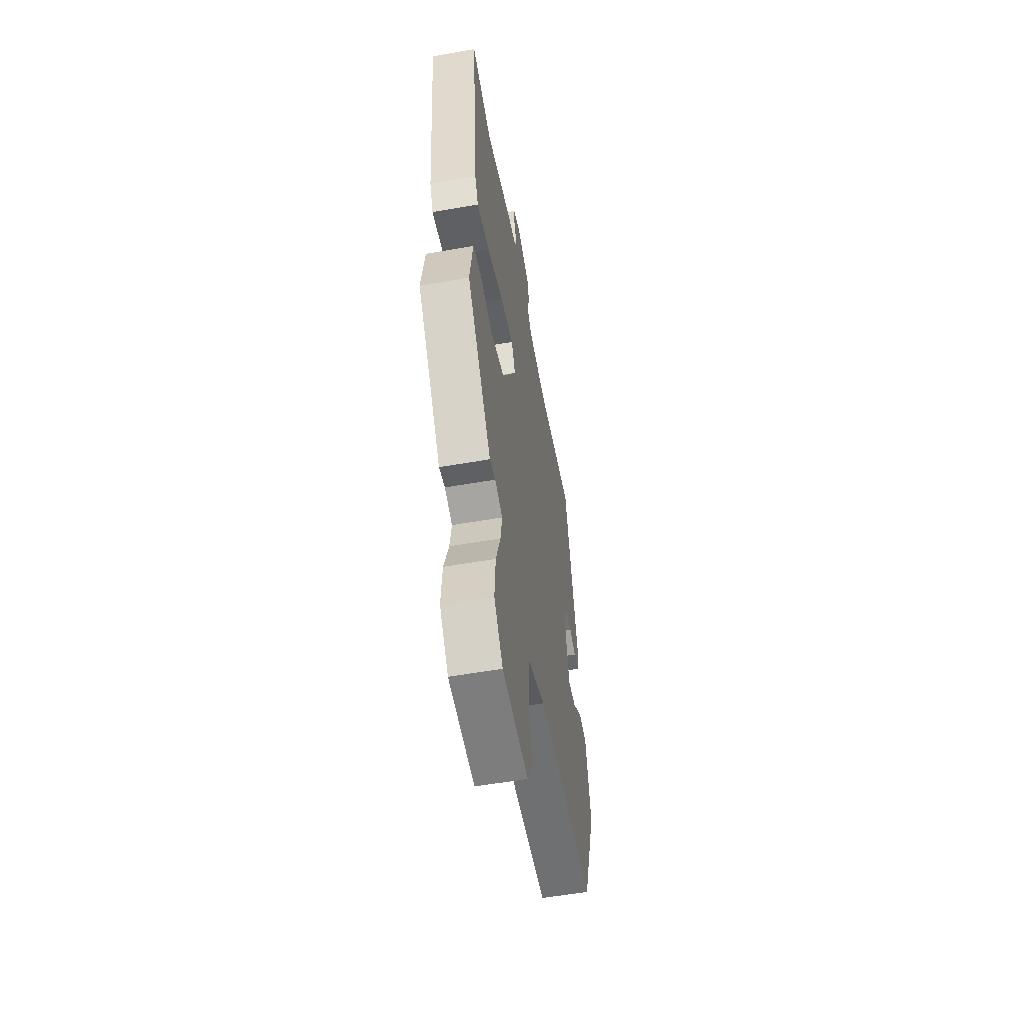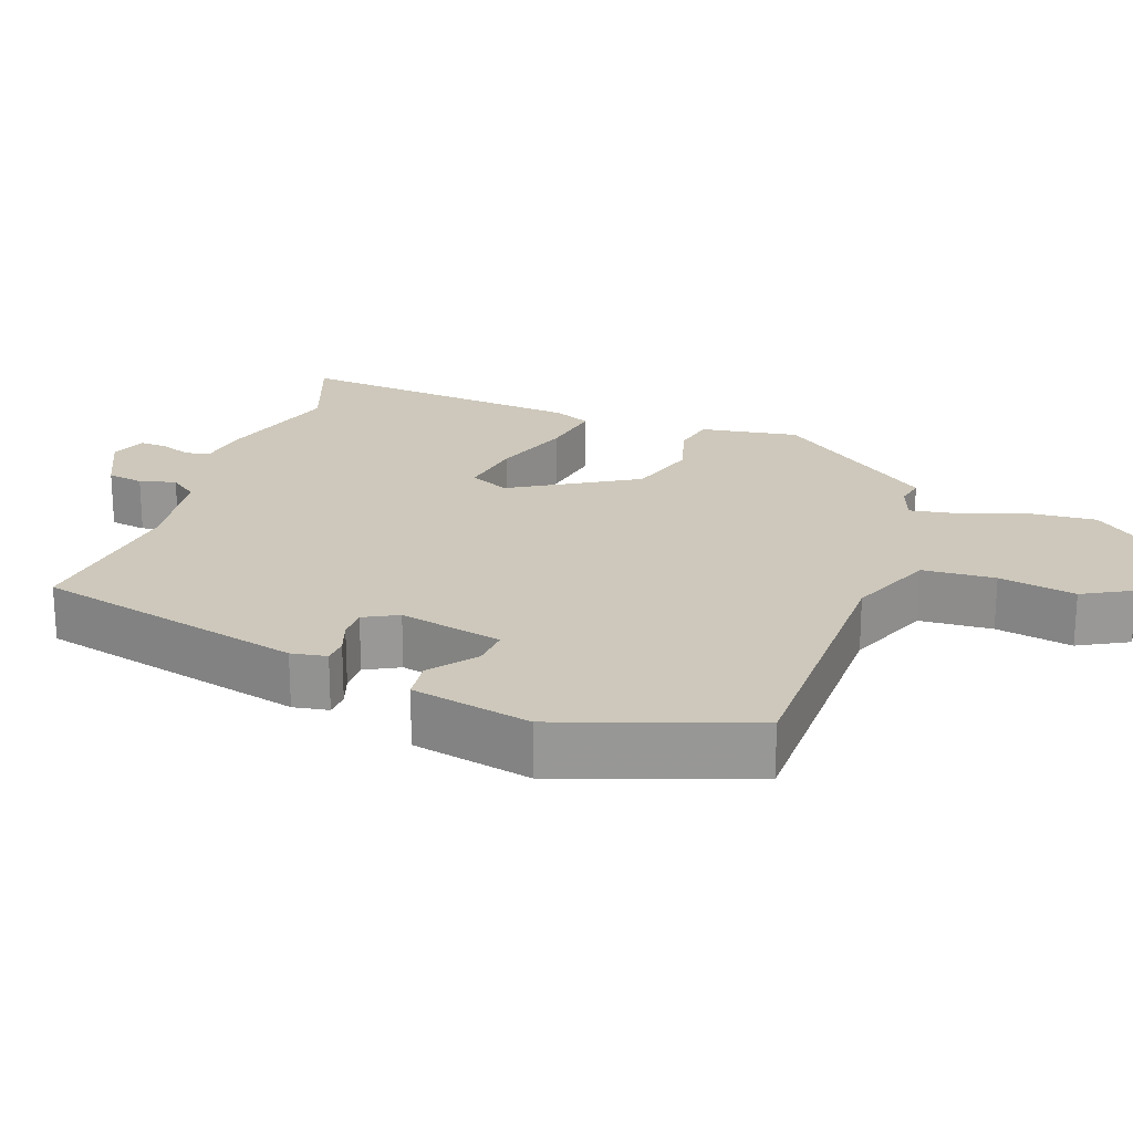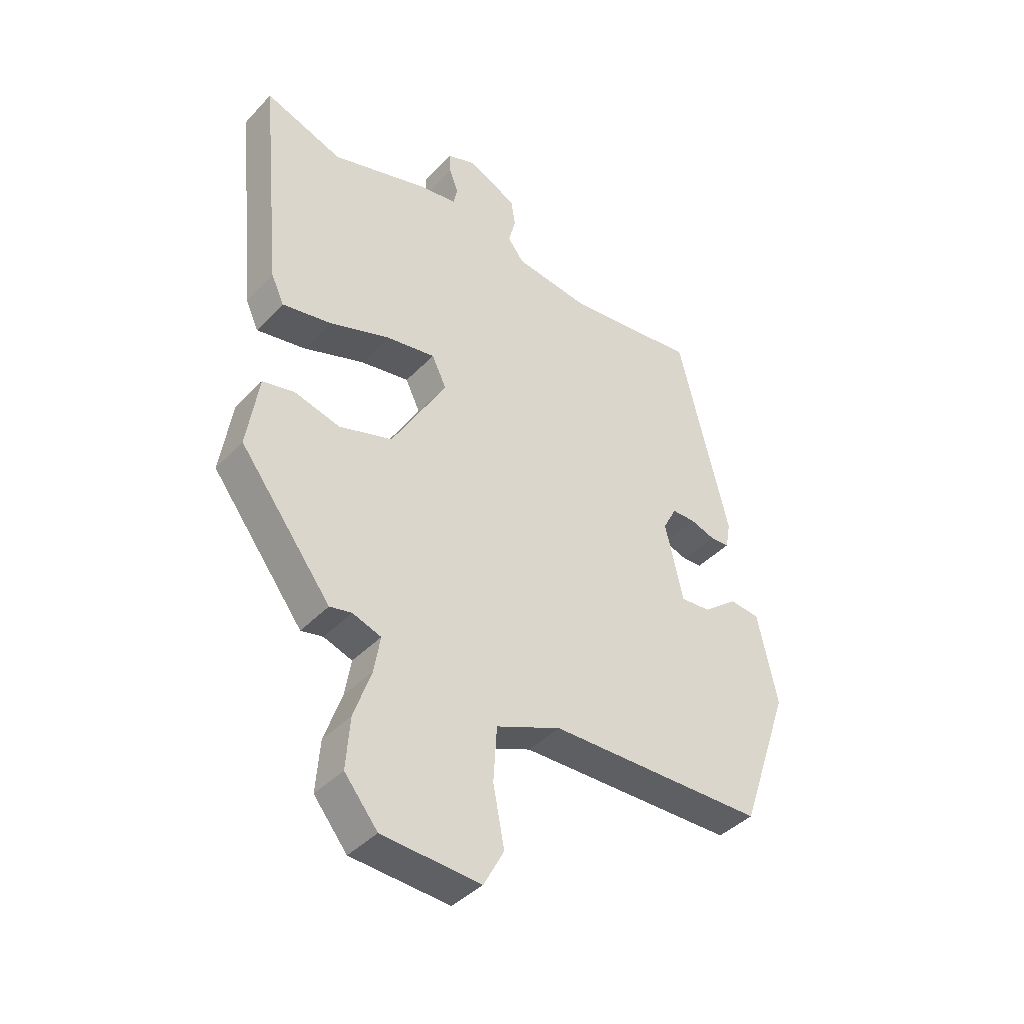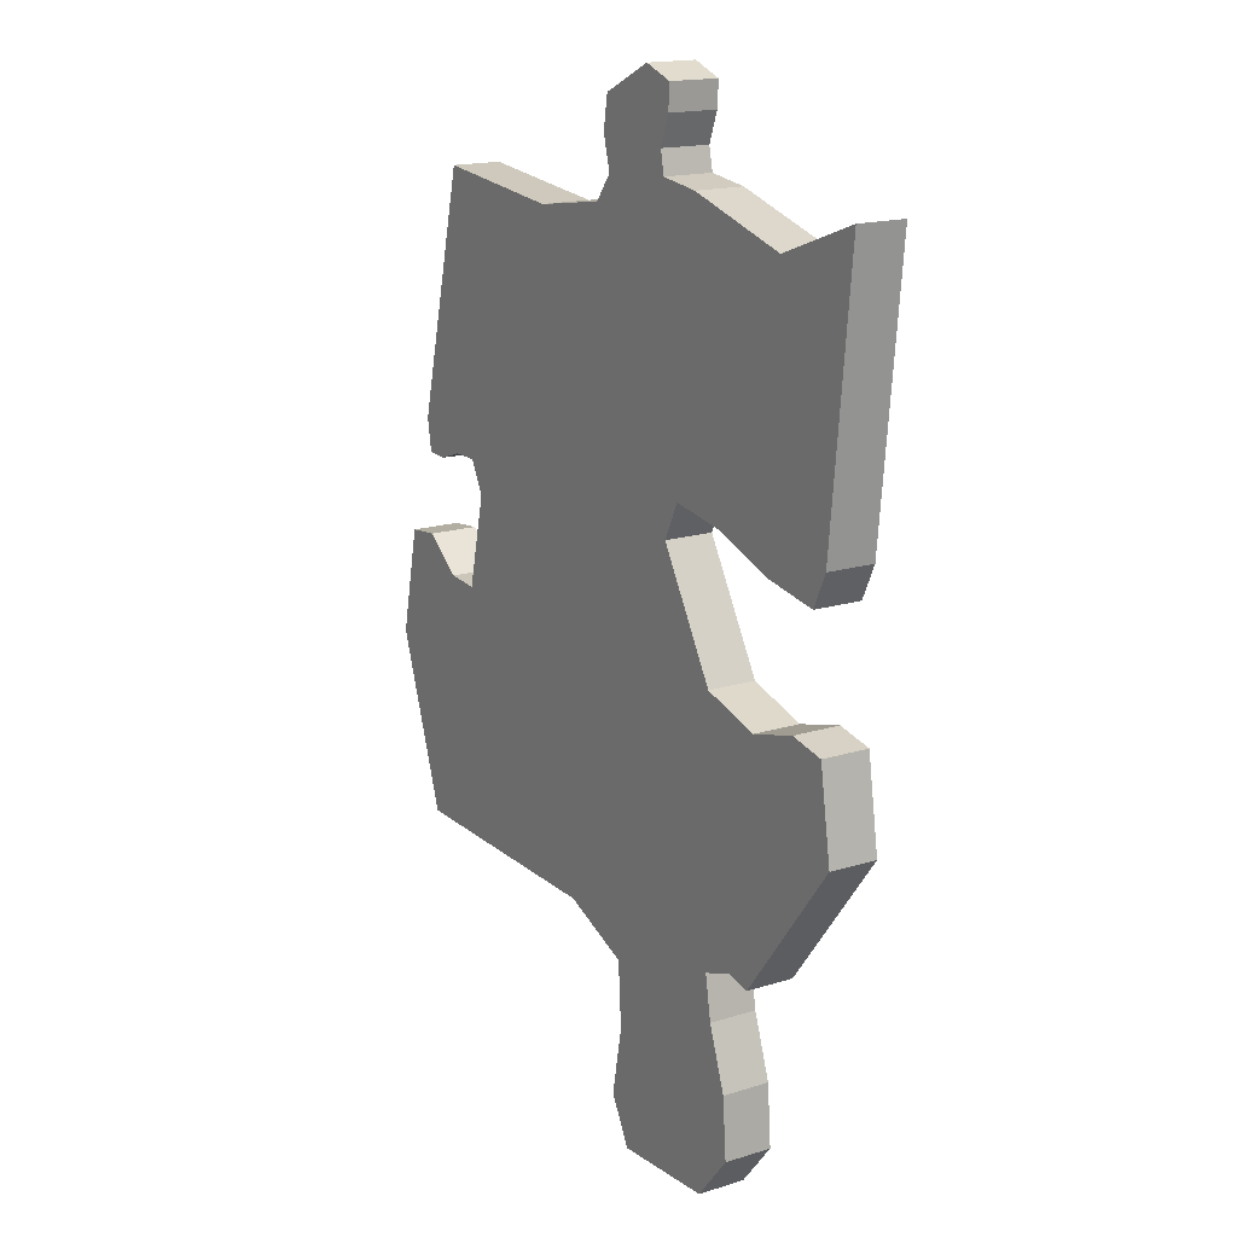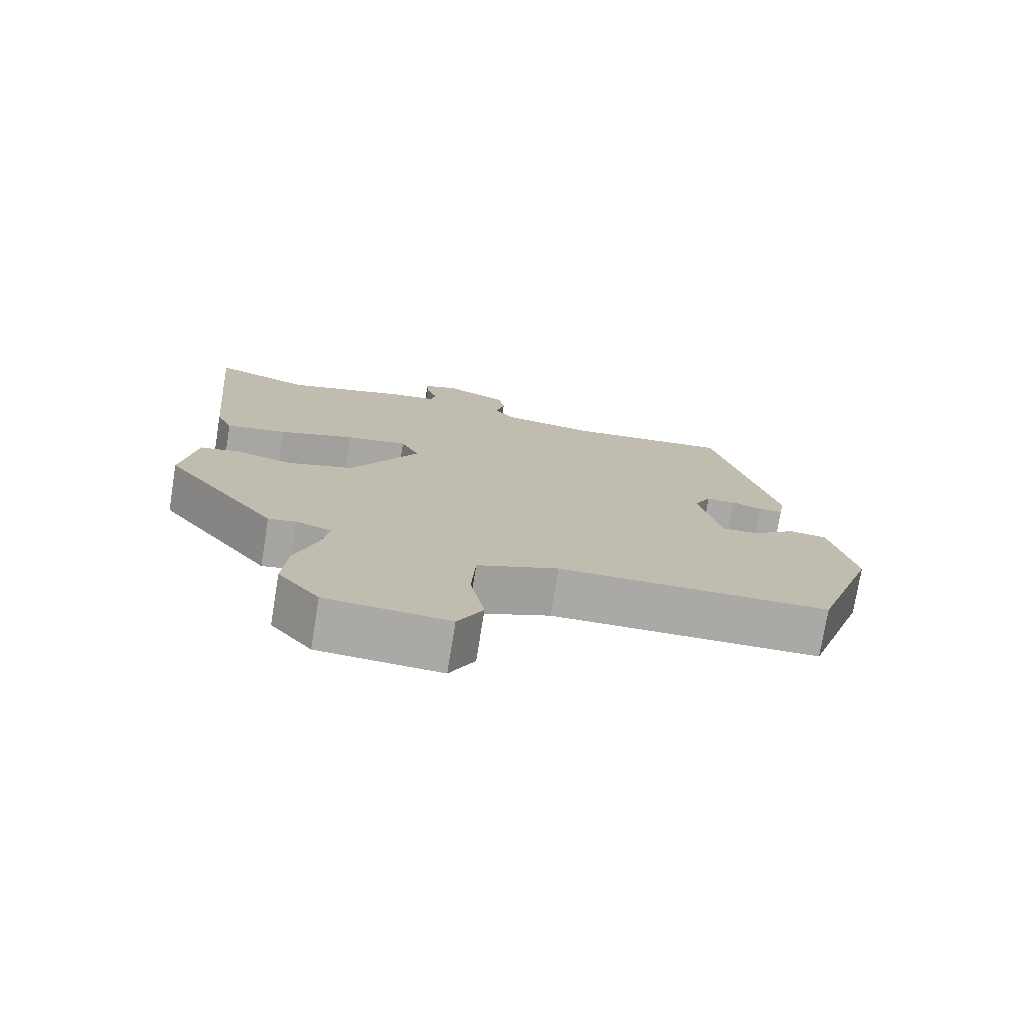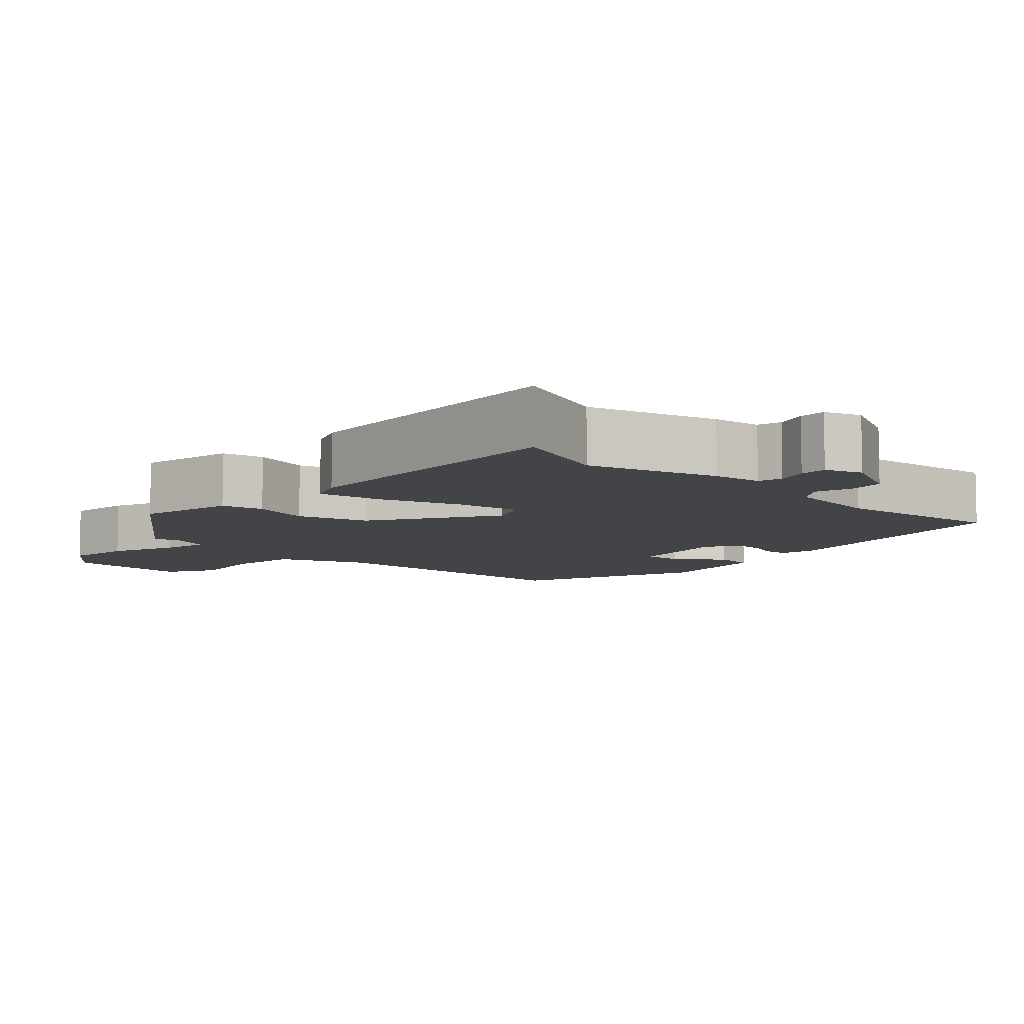
<metadata>
{"format":"obj","ext":"obj","renderer":"f3d","projection":"perspective","resolution":1024,"background":"white","views":[{"elev":-55.4,"azim":-79.5,"up":"+Z"},{"elev":21.8,"azim":109.4,"up":"+Y"},{"elev":-40.8,"azim":-38.7,"up":"+Z"},{"elev":16.8,"azim":-122.3,"up":"+Z"},{"elev":-75.4,"azim":-9.2,"up":"+Z"},{"elev":-7.8,"azim":-44.1,"up":"+Y"}]}
</metadata>
<code>
v -0.535 0.07 0.513
v -0.397 0.07 0.462
v -0.223 0.07 0.513
v -0.157 0.07 0.522
v -0.15 0.07 0.555
v -0.166 0.07 0.598
v -0.168 0.07 0.635
v -0.119 0.07 0.653
v -0.03 0.07 0.611
v -0.022 0.07 0.562
v -0.035 0.07 0.513
v -0.006 0.07 0.475
v 0.127 0.07 0.456
v 0.361 0.07 0.481
v 0.451 0.07 0.115
v 0.443 0.07 0.067
v 0.409 0.07 0.065
v 0.365 0.07 0.08
v 0.323 0.07 0.08
v 0.299 0.07 0.034
v 0.331 0.07 -0.106
v 0.384 0.07 -0.102
v 0.445 0.07 -0.054
v 0.499 0.07 -0.06
v 0.534 0.07 -0.222
v 0.446 0.07 -0.479
v 0.06 0.07 -0.483
v -0.056 0.07 -0.531
v -0.062 0.07 -0.629
v -0.042 0.07 -0.733
v -0.078 0.07 -0.8
v -0.253 0.07 -0.788
v -0.312 0.07 -0.715
v -0.305 0.07 -0.624
v -0.274 0.07 -0.535
v -0.263 0.07 -0.47
v -0.314 0.07 -0.452
v -0.353 0.07 -0.46
v -0.516 0.07 -0.245
v -0.495 0.07 -0.112
v -0.438 0.07 -0.1
v -0.357 0.07 -0.122
v -0.262 0.07 -0.093
v -0.164 0.07 0.075
v -0.19 0.07 0.129
v -0.278 0.07 0.115
v -0.386 0.07 0.078
v -0.473 0.07 0.063
v -0.496 0.07 0.113
v -0.535 0 0.513
v -0.397 0 0.462
v -0.223 0 0.513
v -0.157 0 0.522
v -0.15 0 0.555
v -0.166 0 0.598
v -0.168 0 0.635
v -0.119 0 0.653
v -0.03 0 0.611
v -0.022 0 0.562
v -0.035 0 0.513
v -0.006 0 0.475
v 0.127 0 0.456
v 0.361 0 0.481
v 0.451 0 0.115
v 0.443 0 0.067
v 0.409 0 0.065
v 0.365 0 0.08
v 0.323 0 0.08
v 0.299 0 0.034
v 0.331 0 -0.106
v 0.384 0 -0.102
v 0.445 0 -0.054
v 0.499 0 -0.06
v 0.534 0 -0.222
v 0.446 0 -0.479
v 0.06 0 -0.483
v -0.056 0 -0.531
v -0.062 0 -0.629
v -0.042 0 -0.733
v -0.078 0 -0.8
v -0.253 0 -0.788
v -0.312 0 -0.715
v -0.305 0 -0.624
v -0.274 0 -0.535
v -0.263 0 -0.47
v -0.314 0 -0.452
v -0.353 0 -0.46
v -0.516 0 -0.245
v -0.495 0 -0.112
v -0.438 0 -0.1
v -0.357 0 -0.122
v -0.262 0 -0.093
v -0.164 0 0.075
v -0.19 0 0.129
v -0.278 0 0.115
v -0.386 0 0.078
v -0.473 0 0.063
v -0.496 0 0.113
f 49 1 2
f 48 49 2
f 47 48 2
f 46 47 2
f 2 3 4
f 46 2 4
f 45 46 4
f 44 45 4 5
f 40 41 42
f 39 40 42
f 38 39 42
f 37 38 42
f 36 37 42 43
f 33 34 35
f 32 33 35
f 31 32 35
f 30 31 35
f 29 30 35
f 28 29 35 36
f 36 43 44
f 28 36 44
f 27 28 44
f 25 26 27
f 24 25 27
f 23 24 27
f 22 23 27
f 16 17 18
f 15 16 18
f 14 15 18
f 13 14 18
f 12 13 18 19
f 9 10 11
f 8 9 11
f 7 8 11
f 6 7 11
f 5 6 11
f 5 11 12
f 12 19 20
f 5 12 20
f 44 5 20
f 21 22 27
f 20 21 27 44
f 51 50 98
f 51 98 97
f 51 97 96
f 51 96 95
f 53 52 51
f 53 51 95
f 53 95 94
f 54 53 94 93
f 91 90 89
f 91 89 88
f 91 88 87
f 91 87 86
f 92 91 86 85
f 84 83 82
f 84 82 81
f 84 81 80
f 84 80 79
f 84 79 78
f 85 84 78 77
f 93 92 85
f 93 85 77
f 93 77 76
f 76 75 74
f 76 74 73
f 76 73 72
f 76 72 71
f 67 66 65
f 67 65 64
f 67 64 63
f 67 63 62
f 68 67 62 61
f 60 59 58
f 60 58 57
f 60 57 56
f 60 56 55
f 60 55 54
f 61 60 54
f 69 68 61
f 69 61 54
f 69 54 93
f 76 71 70
f 93 76 70 69
f 1 50 51 2
f 2 51 52 3
f 3 52 53 4
f 4 53 54 5
f 5 54 55 6
f 6 55 56 7
f 7 56 57 8
f 8 57 58 9
f 9 58 59 10
f 10 59 60 11
f 11 60 61 12
f 12 61 62 13
f 13 62 63 14
f 14 63 64 15
f 15 64 65 16
f 16 65 66 17
f 17 66 67 18
f 18 67 68 19
f 19 68 69 20
f 20 69 70 21
f 21 70 71 22
f 22 71 72 23
f 23 72 73 24
f 24 73 74 25
f 25 74 75 26
f 26 75 76 27
f 27 76 77 28
f 28 77 78 29
f 29 78 79 30
f 30 79 80 31
f 31 80 81 32
f 32 81 82 33
f 33 82 83 34
f 34 83 84 35
f 35 84 85 36
f 36 85 86 37
f 37 86 87 38
f 38 87 88 39
f 39 88 89 40
f 40 89 90 41
f 41 90 91 42
f 42 91 92 43
f 43 92 93 44
f 44 93 94 45
f 45 94 95 46
f 46 95 96 47
f 47 96 97 48
f 48 97 98 49
f 49 98 50 1

</code>
